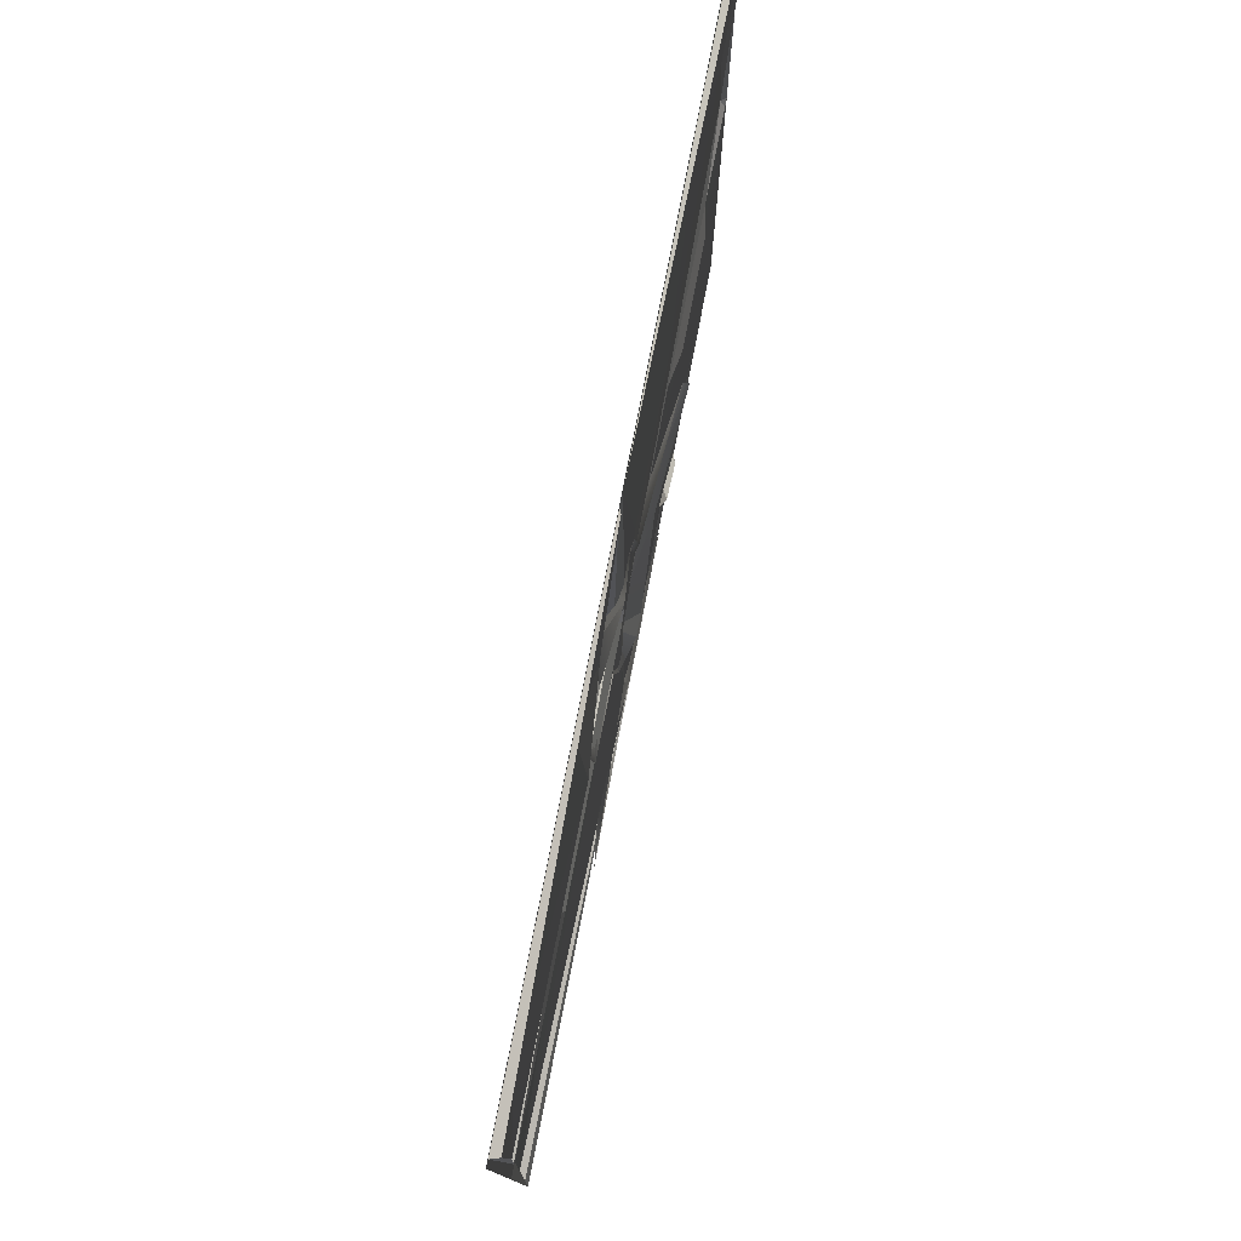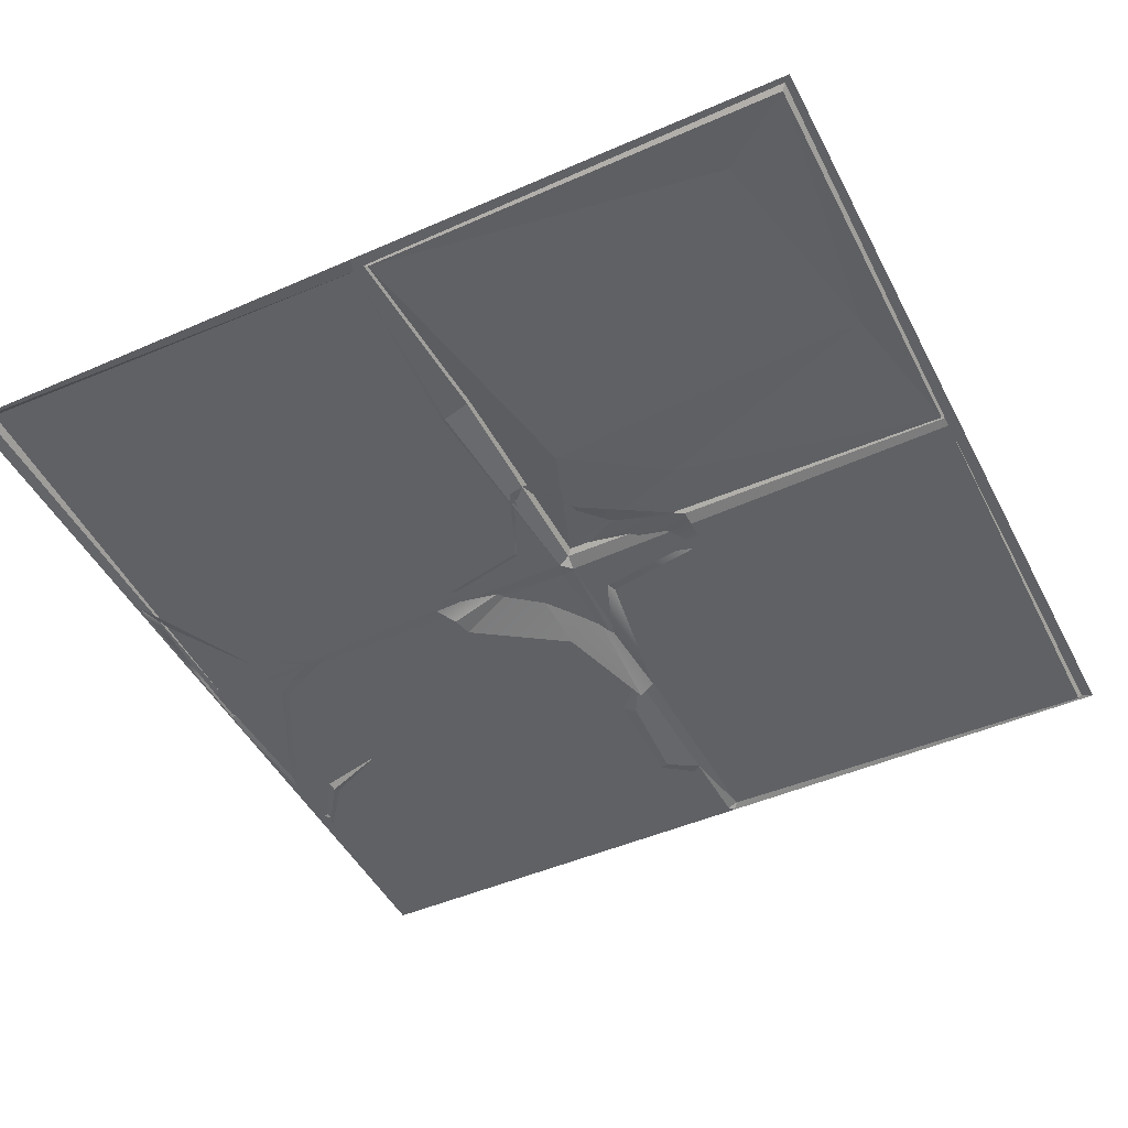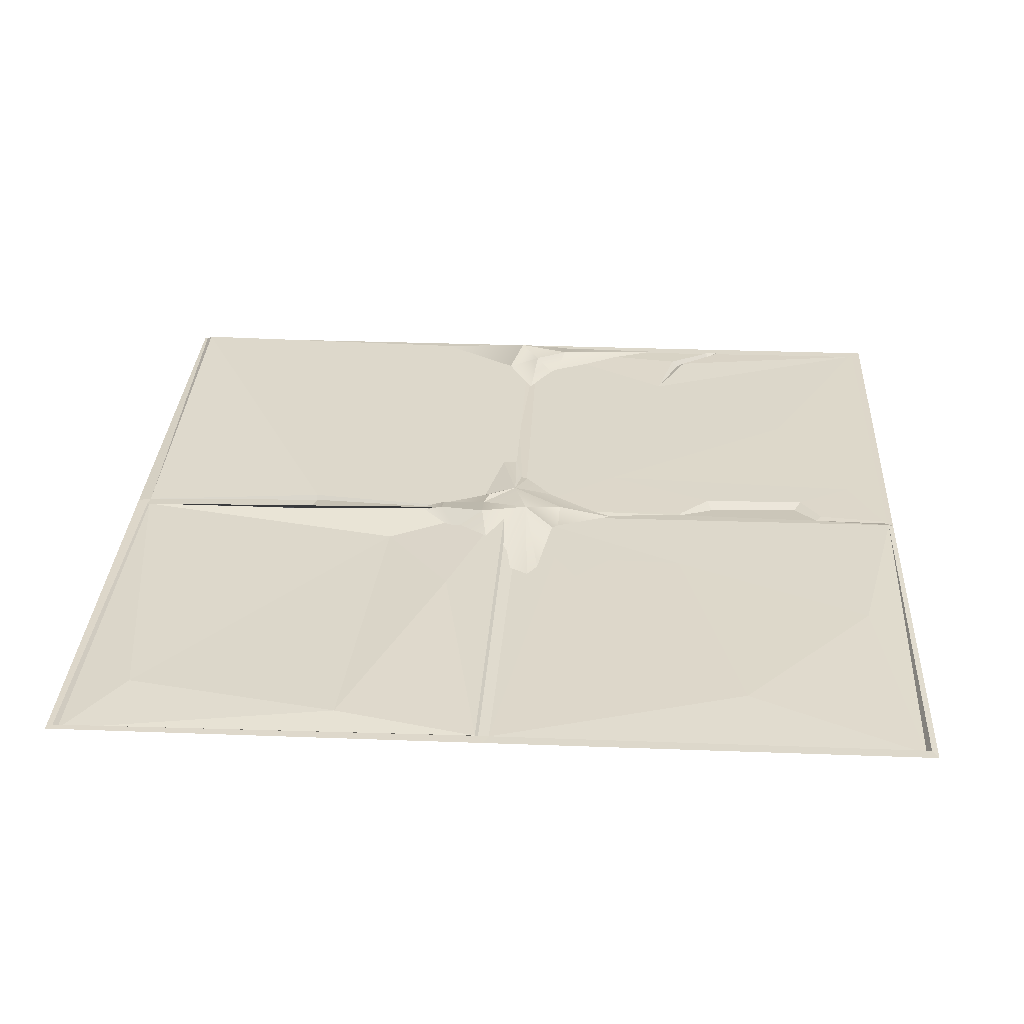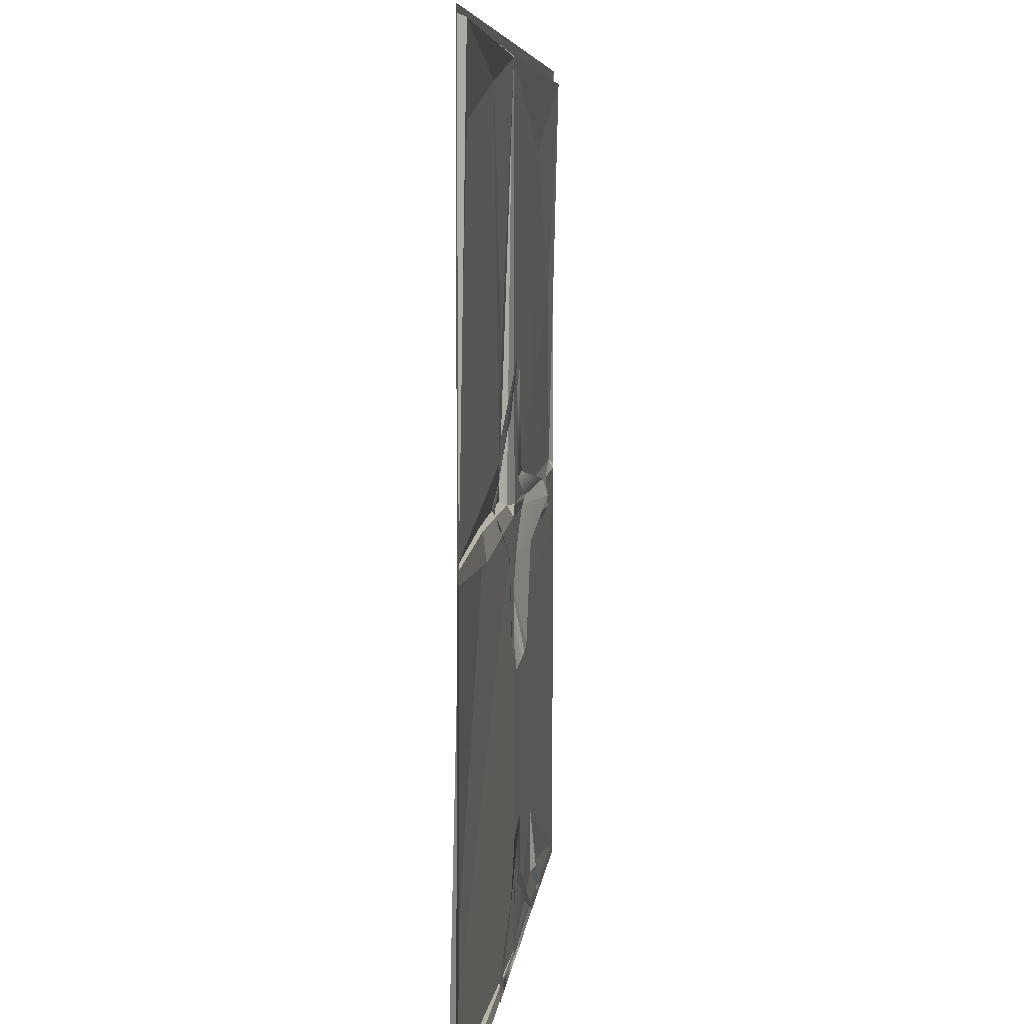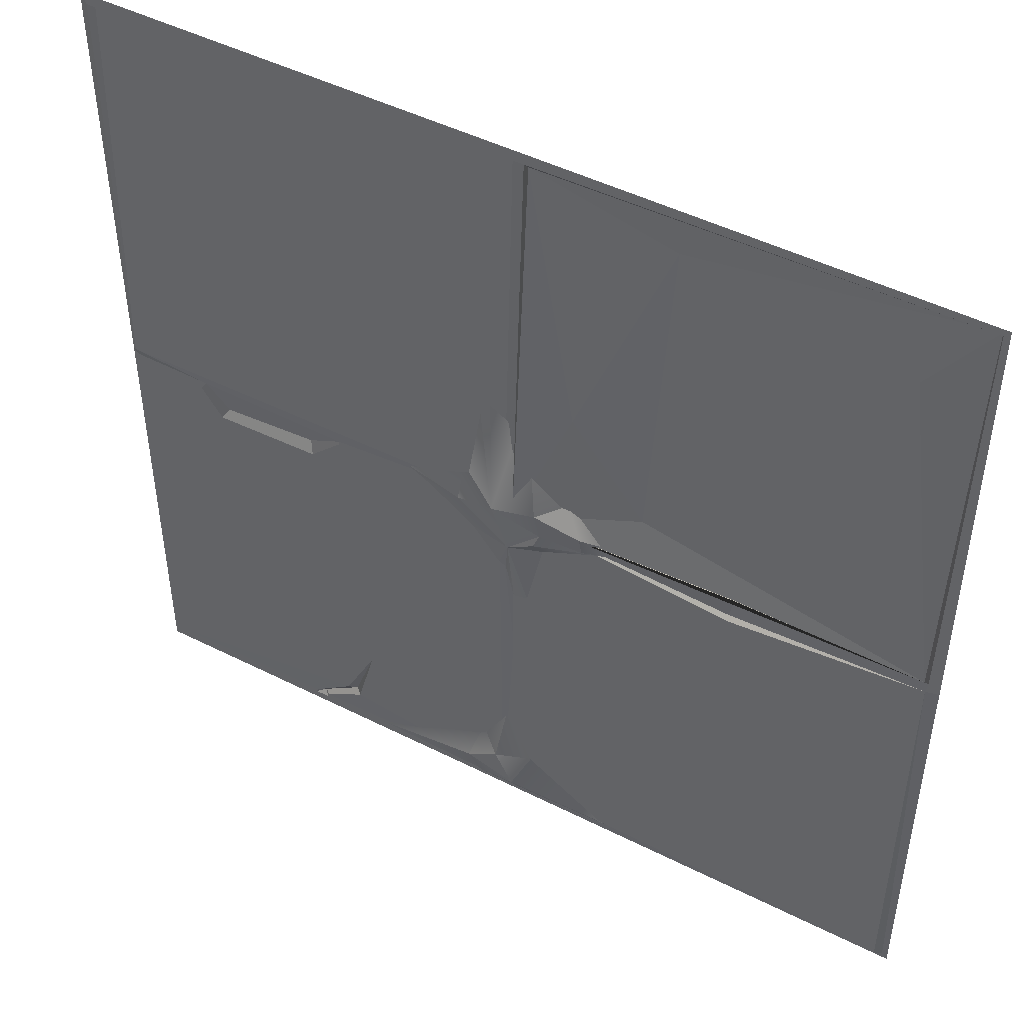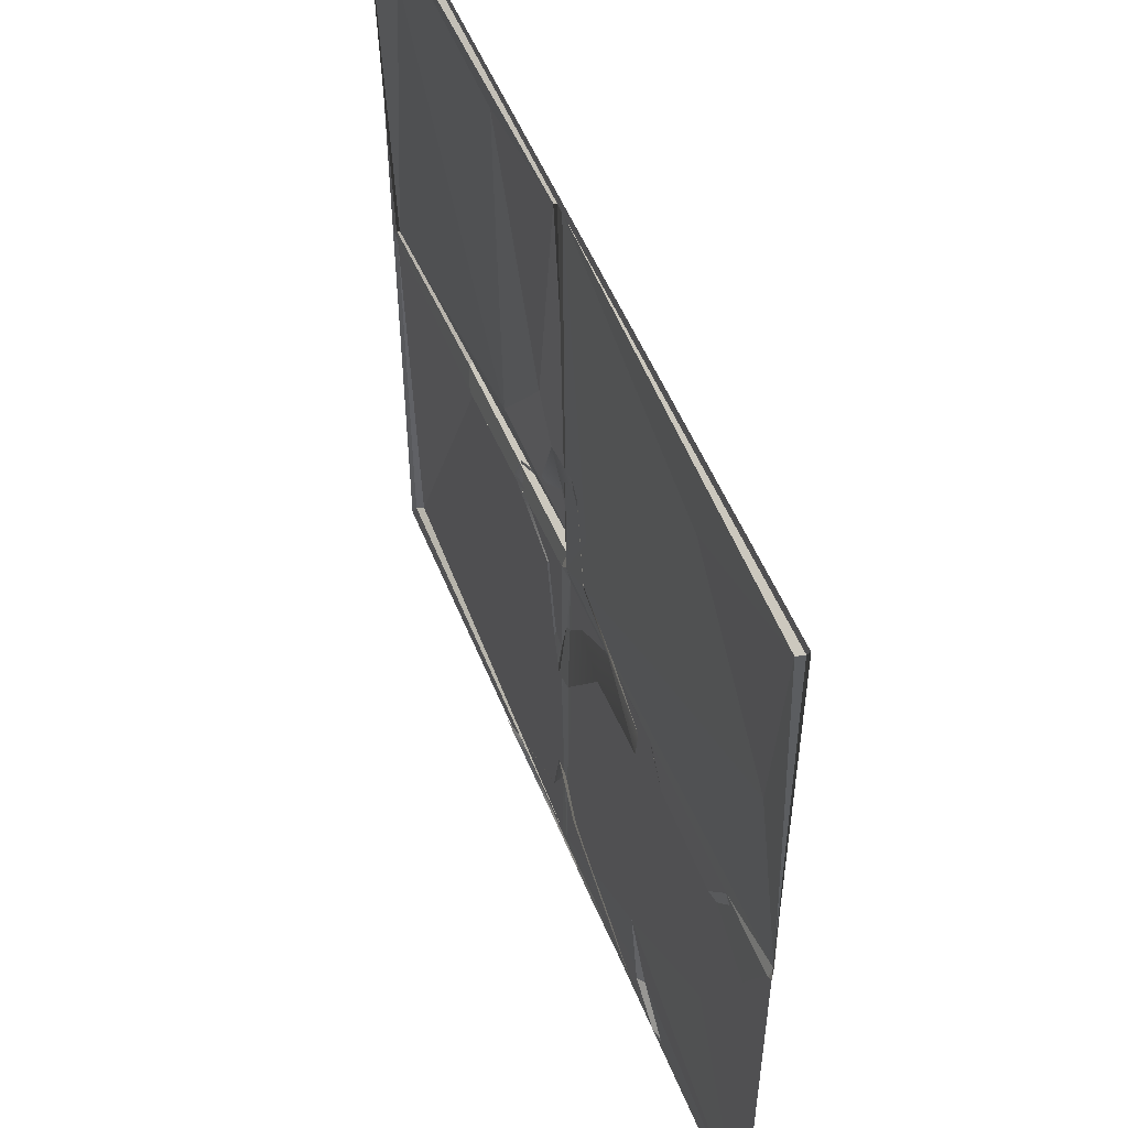
<metadata>
{"format":"obj","ext":"obj","renderer":"f3d","projection":"perspective","resolution":1024,"background":"white","views":[{"elev":78.8,"azim":-78.9,"up":"+Z"},{"elev":-47.1,"azim":-63.6,"up":"+Y"},{"elev":30.9,"azim":3.1,"up":"+Y"},{"elev":6.5,"azim":-84.2,"up":"+Z"},{"elev":47.5,"azim":-150.3,"up":"+Z"},{"elev":52.5,"azim":68.4,"up":"+Z"}]}
</metadata>
<code>
v 195.2 -1.035 -497.7
v 245.8 8.938 -482.5
v 270.8 -1.682 -454.6
v 252.9 -3.093 -417.8
v 237.3 0.102 -463.8
v 350.1 -0.6428 -496.3
v 235.9 -0.7328 -498.4
v 274.2 -0.7328 -498.8
v 293.8 -0.7328 -498.9
v 277.6 5.578 -478.6
v 166.7 -1.509 -497.3
v 257.8 7.249 -464.6
v 242.5 -2.5 -167
v 259.1 7.426 -246.3
v 306.6 -4.019 -272.9
v 185.1 -0.506 -253.1
v 185.9 3.355 -243.5
v 364.4 -8.665 -252.8
v 280.8 -1.316 -230.8
v 248.8 -1.74 -336.3
v 214.3 3.117 -224
v 231.2 10.43 -235.1
v 231.1 4.499 -256.2
v 229.1 0.01052 -272.1
v 250.8 4.577 -275.6
v 234.4 5.775 -264.4
v 263.9 -0.7115 -168.3
v 281.6 4.988 -251.5
v 258.8 -5.138 -328
v 271.3 -1.104 -174.3
v 361.1 -5.818 -242.8
v 270.3 -5.023 -325.5
v 239.6 -0.3083 -322.1
v 205 4.856 -254.4
v 204.3 9.415 -240.1
v -2e-06 0 -0
v 500 0 -0
v -2e-06 0 -500
v 500 0 -500
v -2e-06 0 -253.6
v 500 0 -247
v 253.4 0 -500
v 249.3 0 -252.4
v 247.5 3.421 -245.9
v 247 0 -0
v 258 1.08 -254.1
v 255.3 0 -246.4
v 6.583 0 -248.9
v 7.658 0 -255.7
v 496.6 2.437 -244
v 496.6 0 -250
v 496.6 0.08424 -6.223
v 250.2 0 -6.305
v 244.1 0.1183 -6.289
v 3.358 0 -3.95
v 494.5 0 -496
v 256.5 0.02123 -493.8
v 250.5 0 -493.8
v 2.739 1.882 -493.9
v 242.2 -0.9199 -7.764
v 4.859 -4.345 -6.04
v 246 7.699 -243.8
v 8.551 1.135 -247.5
v 494.2 0.01095 -252.5
v 492.1 0.01095 -493.6
v 259 0.03175 -491.4
v 260.4 1.069 -256.5
v 432.4 0.2808 -376.1
v 315.5 0.7442 -299.7
v 348.3 0.1286 -437.1
v 473.9 0.09958 -293.1
v 359.1 0.6302 -192.9
v 473.8 1.05 -138.4
v 396.7 0.4412 -52.26
v 280.1 0.2679 -196.5
v 172.4 -0.2863 -216.8
v 160.6 0.8316 -24.71
v 37.4 -0.3716 -49.3
v 213.5 2.648 -160.6
v 115.1 4.068 -242.7
v 115.7 1.543 -244.4
v 119.1 0 -260.4
v 119 2.287 -262.9
v 6.587 5.501 -490.9
v 41.6 4.707 -456.5
v 31.96 4.775 -439.4
v 7.083 2.954 -382
v 494.4 -3.588 -8.25
v 268.6 0.1646 -123.2
v 294 0.334 -174.5
v 315 0.428 -194.9
v 392.4 0.009108 -495.1
v 391.3 0.01995 -492.6
v 384.2 0.009841 -495
v 383.2 0.02067 -492.5
v 385.8 -2.142 -491
v 366.9 0.906 -473.5
v 362.1 -1.957 -474.6
v 358.6 0.9007 -476.7
v 361.3 0.6126 -254.8
v 360.9 0.6144 -252.3
v 453.9 0.4508 -255.6
v 450.2 0.2104 -250.8
v 441.2 0.5944 -273.3
v 437.3 -2.186 -267.7
v 379.7 0.6188 -272.1
v 381.9 -2.174 -264.4
v 249.8 0 -355.6
v 249.9 0 -371.4
v 240 0.2219 -367.9
f 2 11 5
f 12 5 4
f 3 12 4
f 1 2 7
f 8 7 2
f 8 10 6 9
f 3 6 10
f 1 11 2
f 2 10 8
f 12 10 2
f 2 5 12
f 3 10 12
f 14 27 30
f 28 19 31
f 15 28 18
f 34 35 22 23
f 21 22 35 17
f 23 26 16 34
f 13 14 22
f 23 22 14
f 23 25 26
f 33 25 20
f 16 26 24
f 15 32 25
f 13 27 14
f 13 22 21
f 14 25 23
f 28 25 14
f 14 19 28
f 15 25 28
f 25 29 20
f 14 30 19
f 28 31 18
f 25 32 29
f 24 25 33
f 26 25 24
f 16 17 35 34
f 101 103 105 107
f 37 52 53 45
f 49 59 38 40
f 48 49 40
f 108 109 110
f 47 43 44
f 45 53 54
f 45 54 55 36
f 81 82 49 48
f 41 51 50
f 39 56 51 41
f 47 46 43
f 41 50 52 37
f 54 53 47 44
f 36 55 48 40
f 92 94 96
f 58 57 42
f 59 58 42 38
f 55 54 60 61
f 54 44 62 60
f 80 81 48 63
f 48 55 61 63
f 51 56 65 64
f 56 92 93 65
f 57 46 67 66
f 102 103 51 64
f 71 65 68
f 65 93 97
f 66 67 69 70
f 69 71 68
f 70 69 68
f 65 70 68
f 67 100 106 69
f 64 65 71
f 50 47 72
f 88 50 73
f 50 72 73
f 53 88 74
f 88 73 74
f 73 72 74
f 47 53 89
f 91 47 75
f 89 90 75
f 90 91 75
f 62 80 63 76
f 61 60 77
f 60 62 79
f 79 76 77
f 63 61 78
f 76 63 78
f 61 77 78
f 77 76 78
f 62 76 79
f 60 79 77
f 44 81 80 62
f 44 43 82 81
f 49 82 83
f 82 43 83
f 43 108 110 85
f 83 43 85 86
f 58 59 84
f 59 49 87 84
f 49 83 86 87
f 85 58 84
f 86 85 84
f 87 86 84
f 53 52 88
f 52 50 88
f 53 74 90 89
f 74 72 91 90
f 72 47 91
f 47 89 75
f 93 92 96
f 70 97 98
f 95 94 57 66
f 70 99 66
f 96 94 95
f 70 98 99
f 39 92 56
f 57 94 42
f 42 94 92 39
f 98 97 93 96
f 99 98 96 95
f 66 99 95
f 65 97 70
f 46 101 100 67
f 104 105 103 102
f 106 107 105 104
f 100 101 107 106
f 69 106 104 71
f 71 104 102 64
f 50 51 103
f 50 103 101 47
f 47 101 46
f 85 110 109 58
f 109 57 58
f 46 108 43
f 46 57 109 108

</code>
